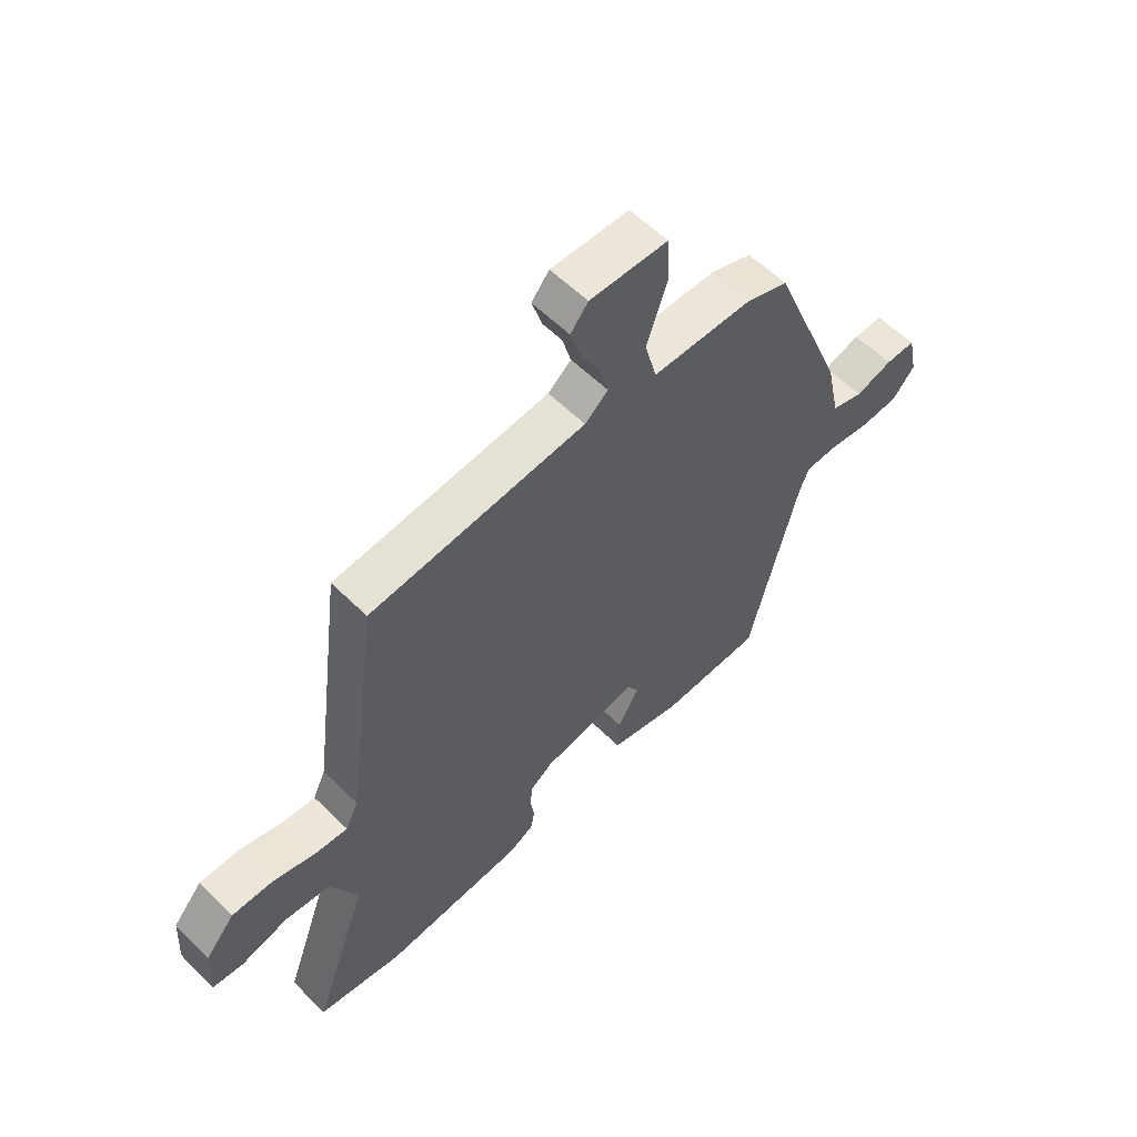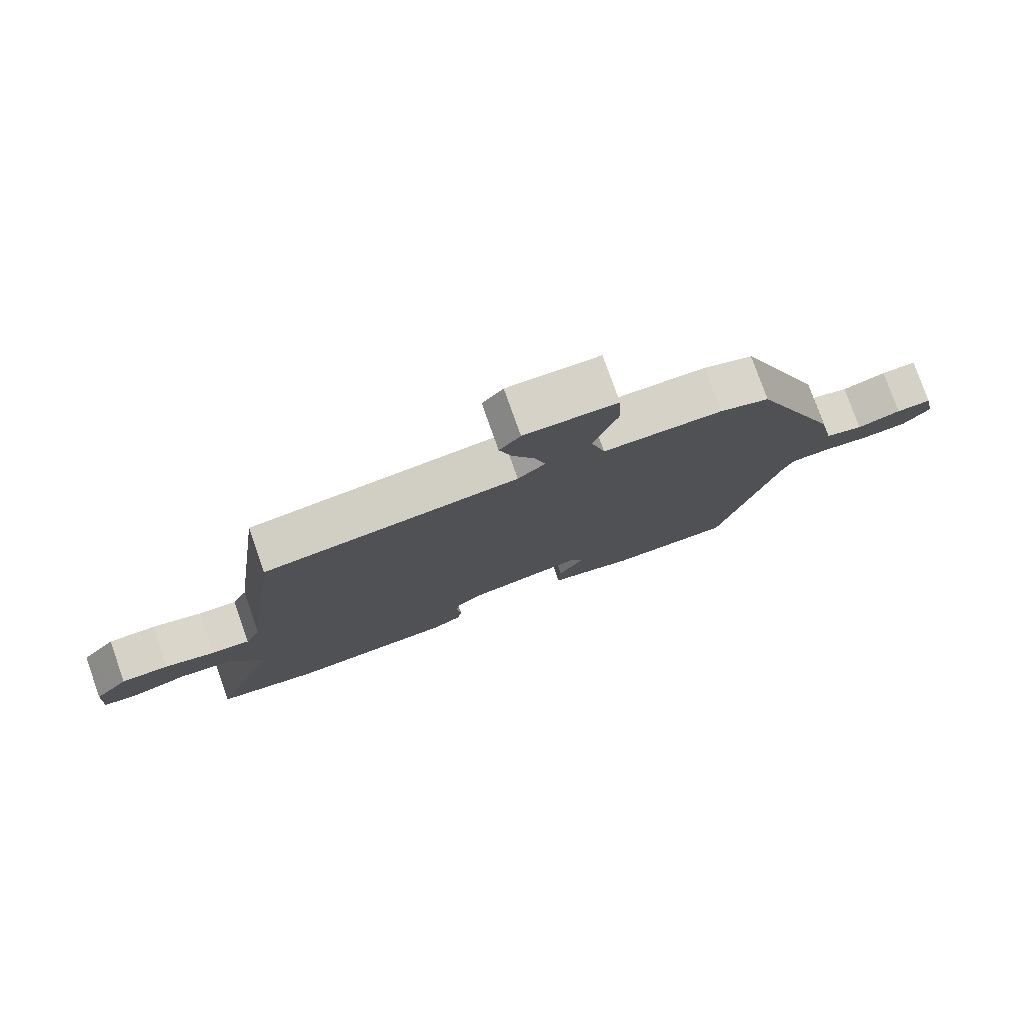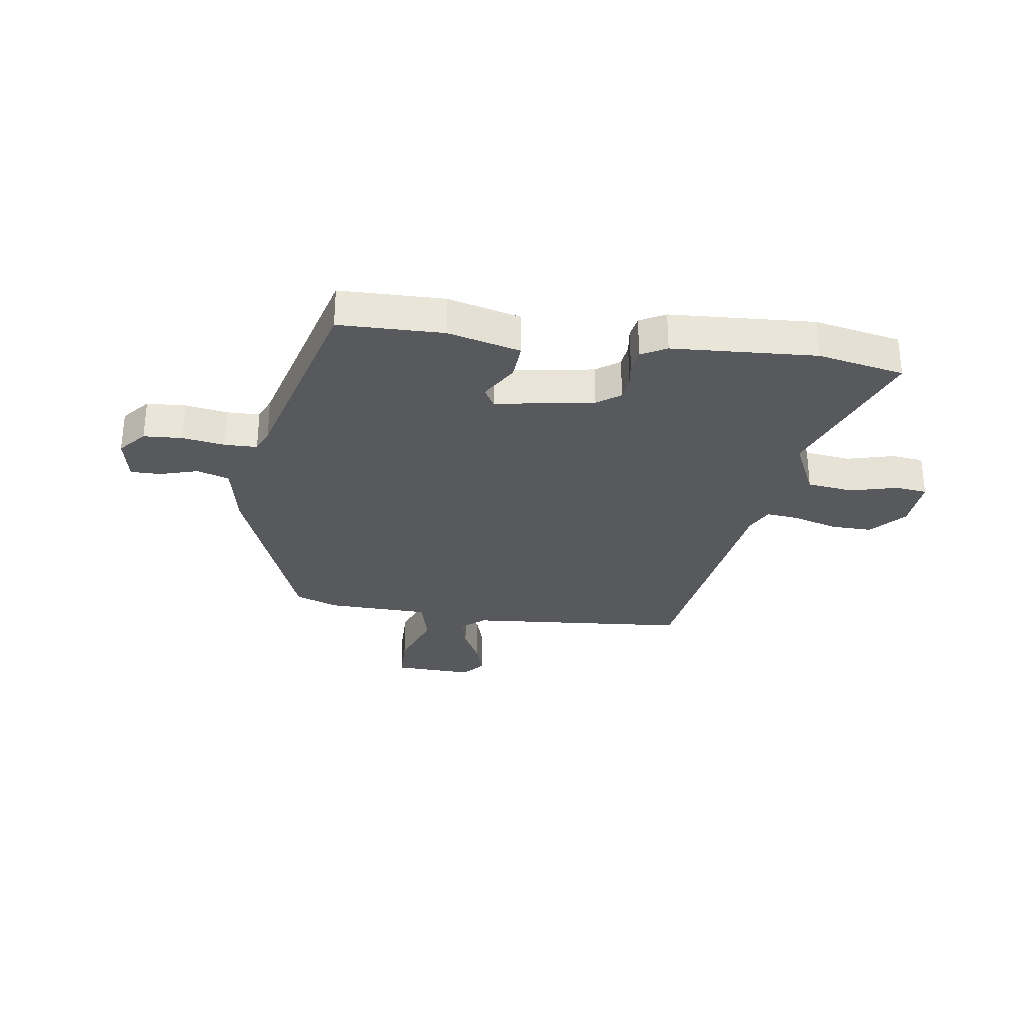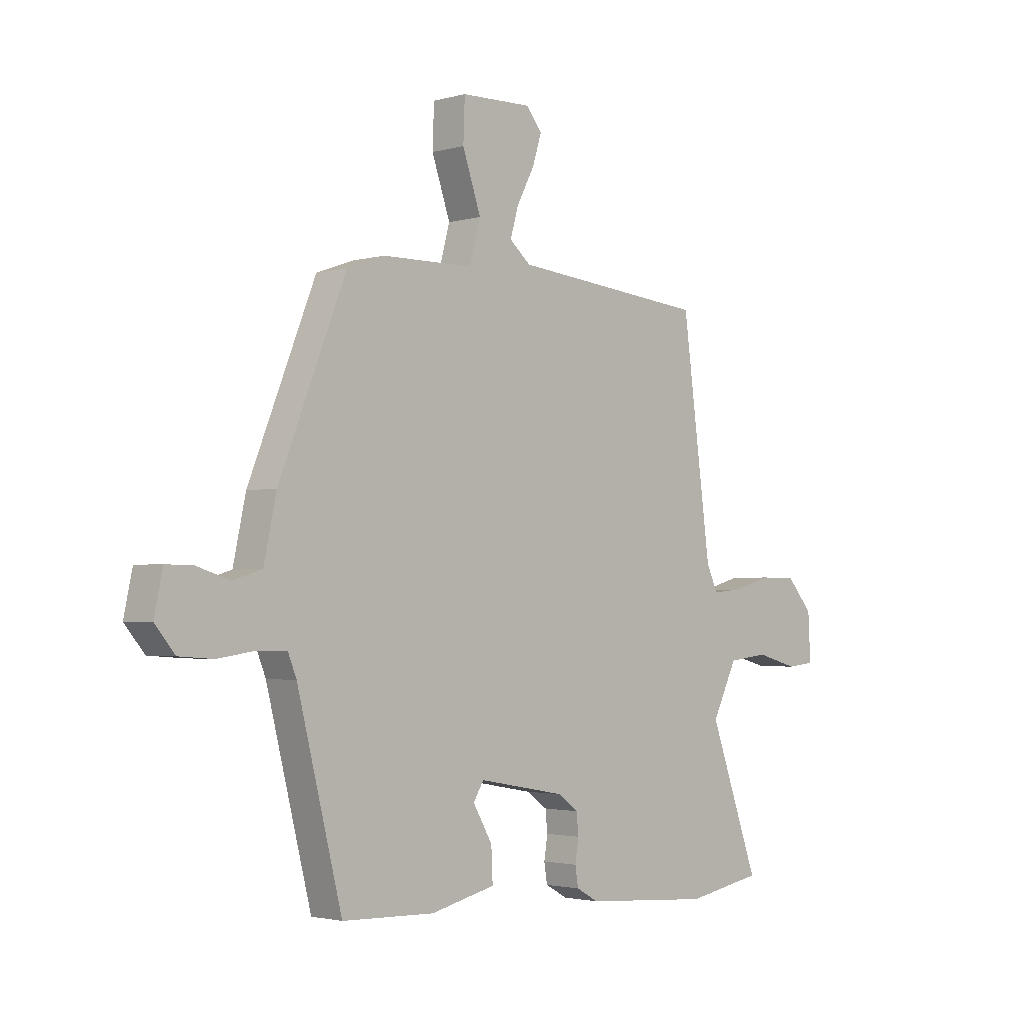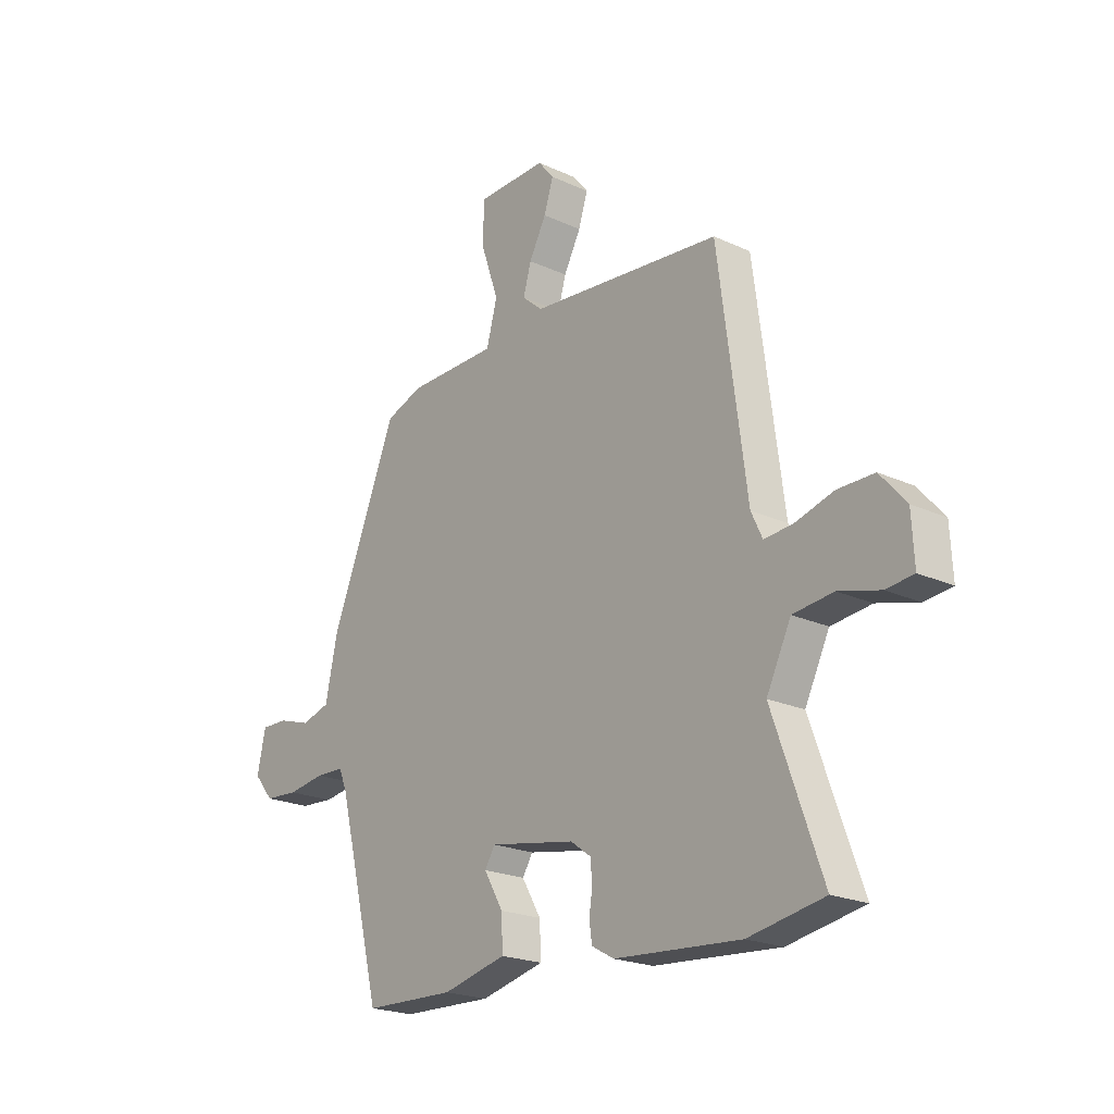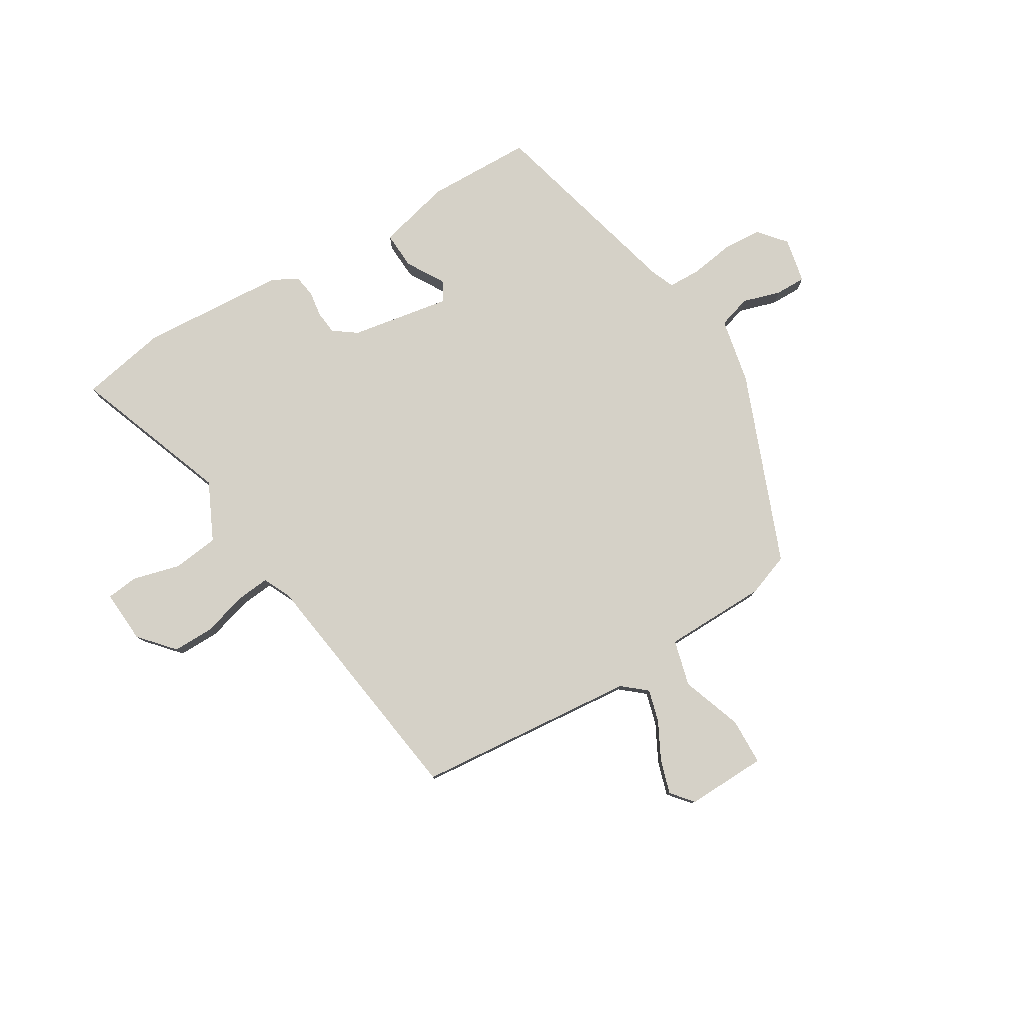
<metadata>
{"format":"obj","ext":"obj","renderer":"f3d","projection":"perspective","resolution":1024,"background":"white","views":[{"elev":57.5,"azim":-44.4,"up":"+Z"},{"elev":78.2,"azim":-19.5,"up":"+Z"},{"elev":-30.2,"azim":170.9,"up":"+Y"},{"elev":-2.2,"azim":134.3,"up":"+Z"},{"elev":-21.4,"azim":-129.2,"up":"+Z"},{"elev":79.7,"azim":-31.5,"up":"+Y"}]}
</metadata>
<code>
v -0.405 0.07 0.505
v -0.013 0.07 0.544
v 0.029 0.07 0.58
v 0.013 0.07 0.637
v -0.022 0.07 0.703
v -0.041 0.07 0.763
v -0.009 0.07 0.802
v 0.133 0.07 0.799
v 0.136 0.07 0.716
v 0.099 0.07 0.608
v 0.121 0.07 0.527
v 0.304 0.07 0.525
v 0.38 0.07 0.498
v 0.515 0.07 0.163
v 0.54 0.07 0.046
v 0.598 0.07 0.029
v 0.665 0.07 0.05
v 0.719 0.07 0.051
v 0.736 0.07 -0.029
v 0.696 0.07 -0.077
v 0.627 0.07 -0.082
v 0.551 0.07 -0.071
v 0.493 0.07 -0.073
v 0.476 0.07 -0.115
v 0.386 0.07 -0.473
v 0.2 0.07 -0.479
v 0.07 0.07 -0.448
v 0.073 0.07 -0.382
v 0.112 0.07 -0.315
v 0.091 0.07 -0.281
v -0.084 0.07 -0.313
v -0.125 0.07 -0.343
v -0.129 0.07 -0.385
v -0.122 0.07 -0.43
v -0.128 0.07 -0.469
v -0.173 0.07 -0.494
v -0.429 0.07 -0.513
v -0.583 0.07 -0.485
v -0.483 0.07 -0.206
v -0.533 0.07 -0.104
v -0.615 0.07 -0.095
v -0.699 0.07 -0.118
v -0.755 0.07 -0.112
v -0.75 0.07 -0.018
v -0.697 0.07 0.043
v -0.623 0.07 0.043
v -0.545 0.07 0.021
v -0.486 0.07 0.016
v -0.463 0.07 0.065
v -0.405 0 0.505
v -0.013 0 0.544
v 0.029 0 0.58
v 0.013 0 0.637
v -0.022 0 0.703
v -0.041 0 0.763
v -0.009 0 0.802
v 0.133 0 0.799
v 0.136 0 0.716
v 0.099 0 0.608
v 0.121 0 0.527
v 0.304 0 0.525
v 0.38 0 0.498
v 0.515 0 0.163
v 0.54 0 0.046
v 0.598 0 0.029
v 0.665 0 0.05
v 0.719 0 0.051
v 0.736 0 -0.029
v 0.696 0 -0.077
v 0.627 0 -0.082
v 0.551 0 -0.071
v 0.493 0 -0.073
v 0.476 0 -0.115
v 0.386 0 -0.473
v 0.2 0 -0.479
v 0.07 0 -0.448
v 0.073 0 -0.382
v 0.112 0 -0.315
v 0.091 0 -0.281
v -0.084 0 -0.313
v -0.125 0 -0.343
v -0.129 0 -0.385
v -0.122 0 -0.43
v -0.128 0 -0.469
v -0.173 0 -0.494
v -0.429 0 -0.513
v -0.583 0 -0.485
v -0.483 0 -0.206
v -0.533 0 -0.104
v -0.615 0 -0.095
v -0.699 0 -0.118
v -0.755 0 -0.112
v -0.75 0 -0.018
v -0.697 0 0.043
v -0.623 0 0.043
v -0.545 0 0.021
v -0.486 0 0.016
v -0.463 0 0.065
f 45 46 47
f 44 45 47
f 43 44 47
f 42 43 47
f 41 42 47
f 40 41 47 48
f 39 40 48 49
f 37 38 39
f 36 37 39
f 35 36 39
f 34 35 39
f 33 34 39
f 39 49 1
f 33 39 1
f 32 33 1
f 27 28 29
f 26 27 29
f 25 26 29
f 24 25 29
f 23 24 29 30
f 20 21 22
f 19 20 22
f 18 19 22
f 17 18 22
f 16 17 22
f 15 16 22 23
f 23 30 31
f 15 23 31
f 14 15 31
f 13 14 31
f 12 13 31
f 11 12 31
f 8 9 10
f 7 8 10
f 6 7 10
f 5 6 10
f 4 5 10
f 3 4 10 11
f 32 1 2
f 31 32 2
f 11 31 2
f 2 3 11
f 96 95 94
f 96 94 93
f 96 93 92
f 96 92 91
f 96 91 90
f 97 96 90 89
f 98 97 89 88
f 88 87 86
f 88 86 85
f 88 85 84
f 88 84 83
f 88 83 82
f 50 98 88
f 50 88 82
f 50 82 81
f 78 77 76
f 78 76 75
f 78 75 74
f 78 74 73
f 79 78 73 72
f 71 70 69
f 71 69 68
f 71 68 67
f 71 67 66
f 71 66 65
f 72 71 65 64
f 80 79 72
f 80 72 64
f 80 64 63
f 80 63 62
f 80 62 61
f 80 61 60
f 59 58 57
f 59 57 56
f 59 56 55
f 59 55 54
f 59 54 53
f 60 59 53 52
f 51 50 81
f 51 81 80
f 51 80 60
f 60 52 51
f 1 50 51 2
f 2 51 52 3
f 3 52 53 4
f 4 53 54 5
f 5 54 55 6
f 6 55 56 7
f 7 56 57 8
f 8 57 58 9
f 9 58 59 10
f 10 59 60 11
f 11 60 61 12
f 12 61 62 13
f 13 62 63 14
f 14 63 64 15
f 15 64 65 16
f 16 65 66 17
f 17 66 67 18
f 18 67 68 19
f 19 68 69 20
f 20 69 70 21
f 21 70 71 22
f 22 71 72 23
f 23 72 73 24
f 24 73 74 25
f 25 74 75 26
f 26 75 76 27
f 27 76 77 28
f 28 77 78 29
f 29 78 79 30
f 30 79 80 31
f 31 80 81 32
f 32 81 82 33
f 33 82 83 34
f 34 83 84 35
f 35 84 85 36
f 36 85 86 37
f 37 86 87 38
f 38 87 88 39
f 39 88 89 40
f 40 89 90 41
f 41 90 91 42
f 42 91 92 43
f 43 92 93 44
f 44 93 94 45
f 45 94 95 46
f 46 95 96 47
f 47 96 97 48
f 48 97 98 49
f 49 98 50 1

</code>
